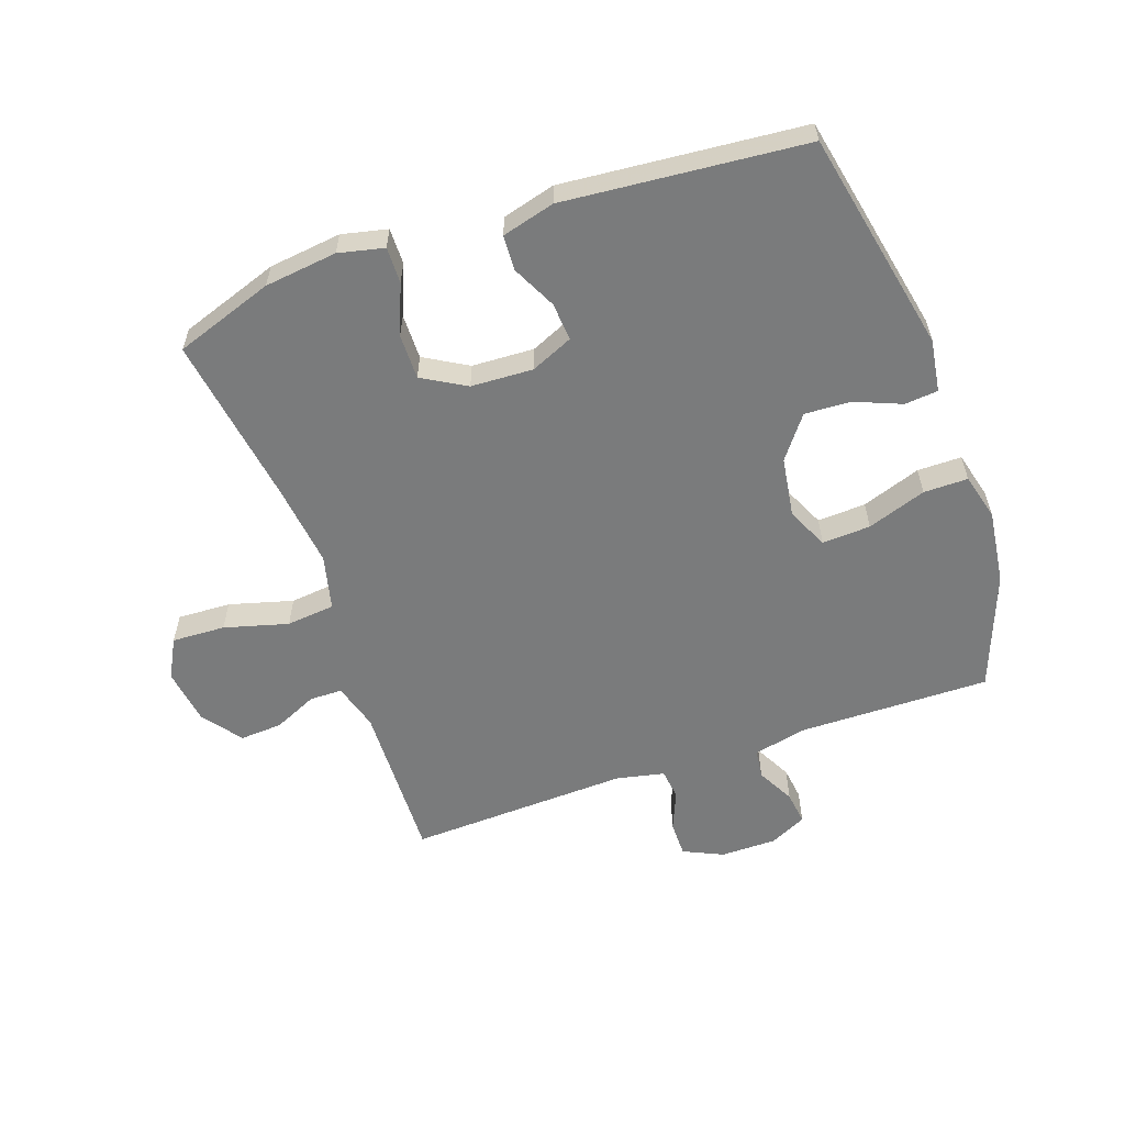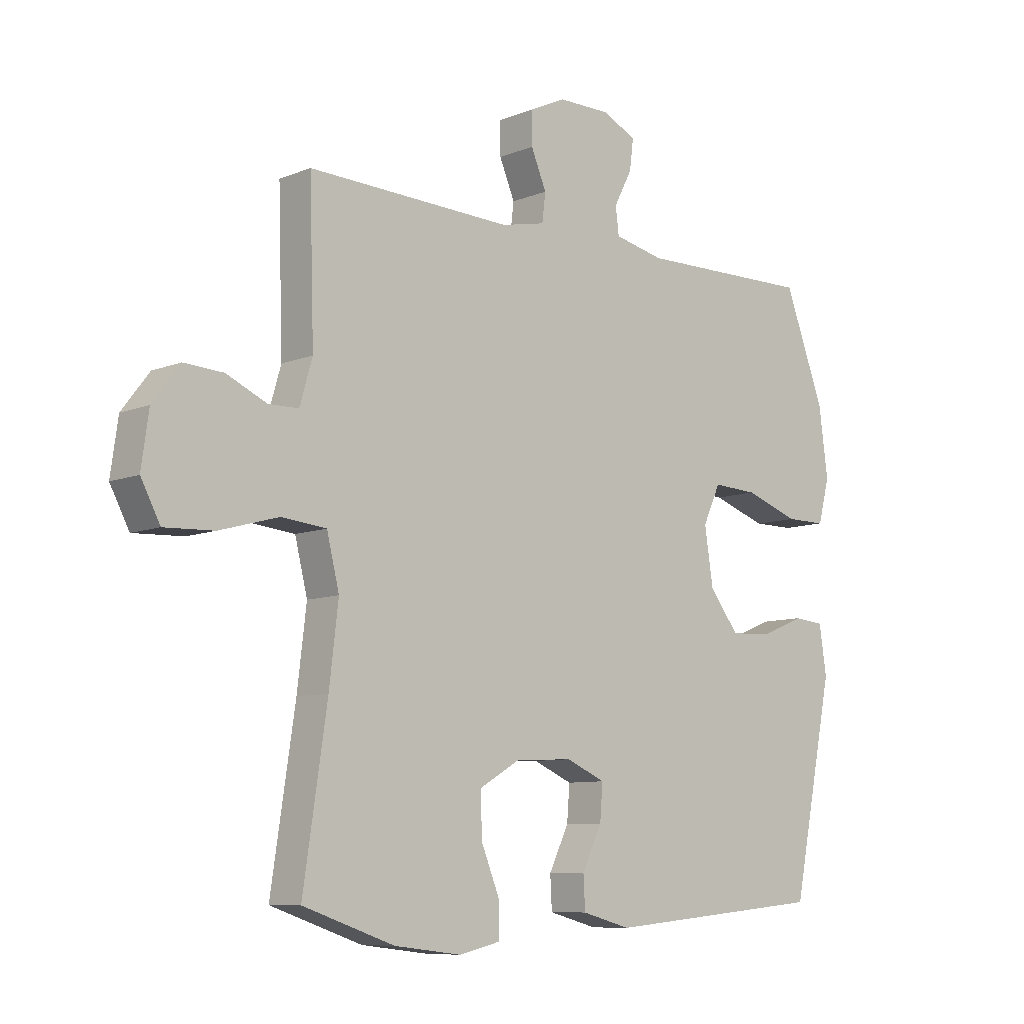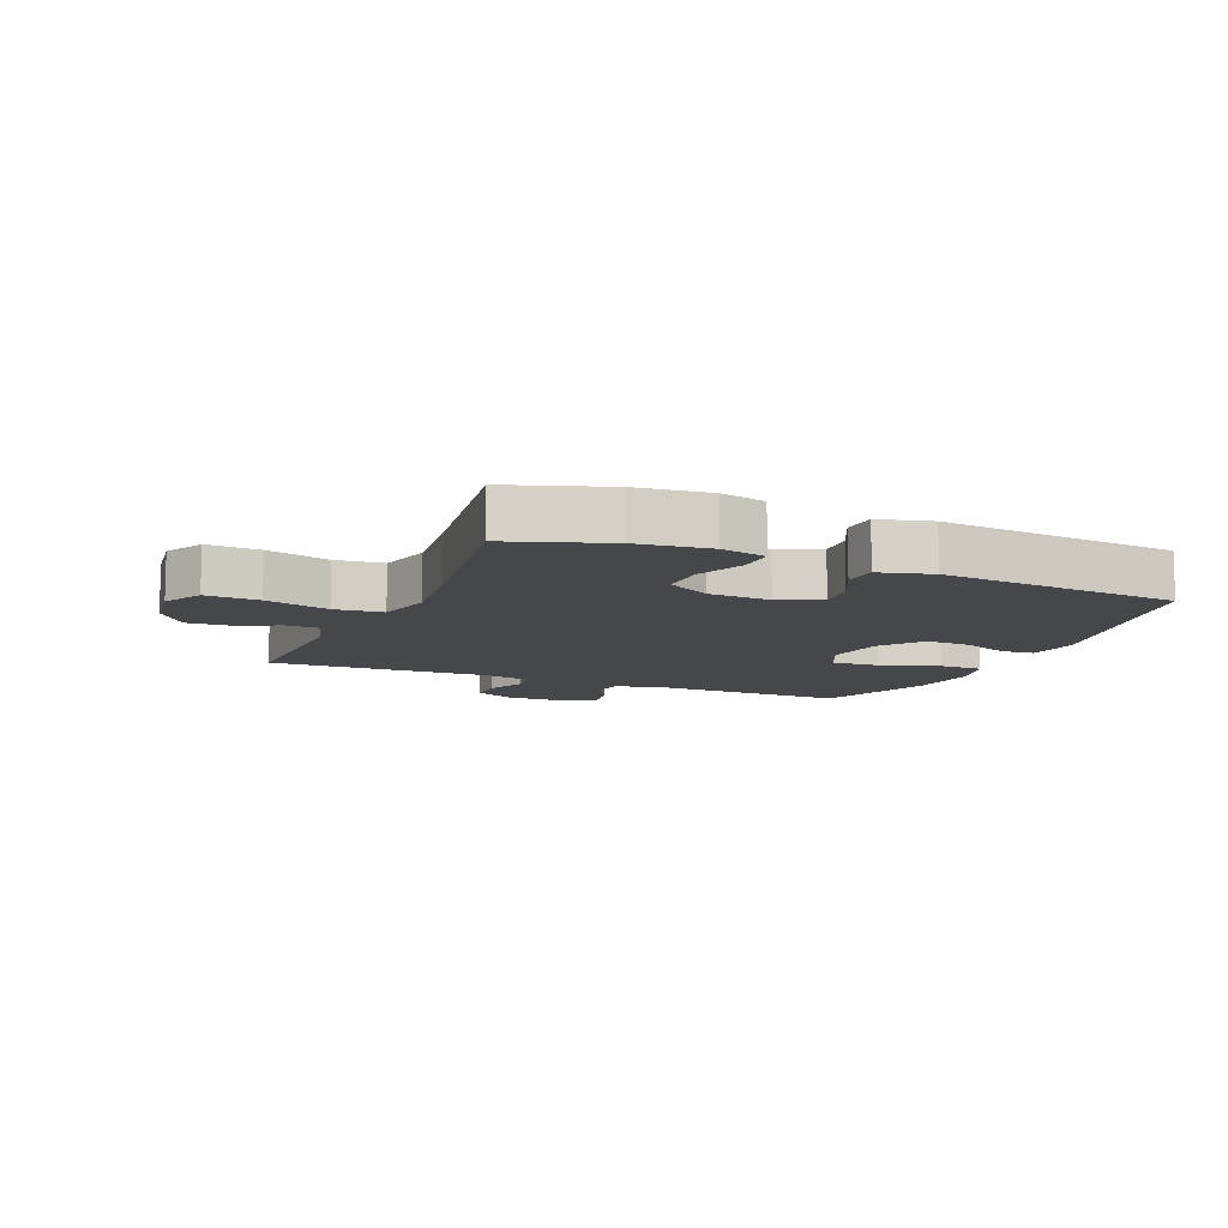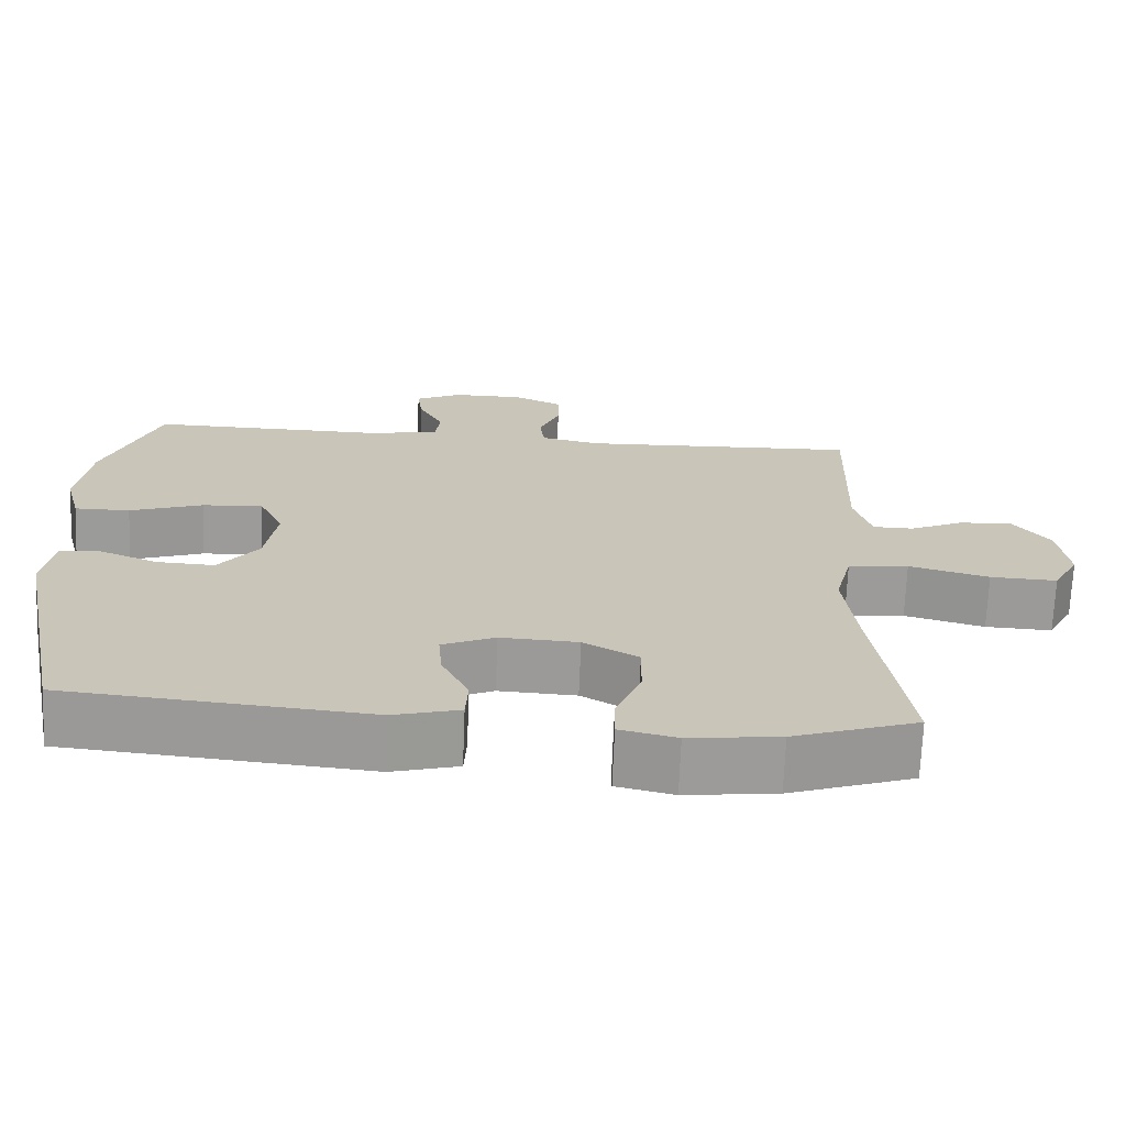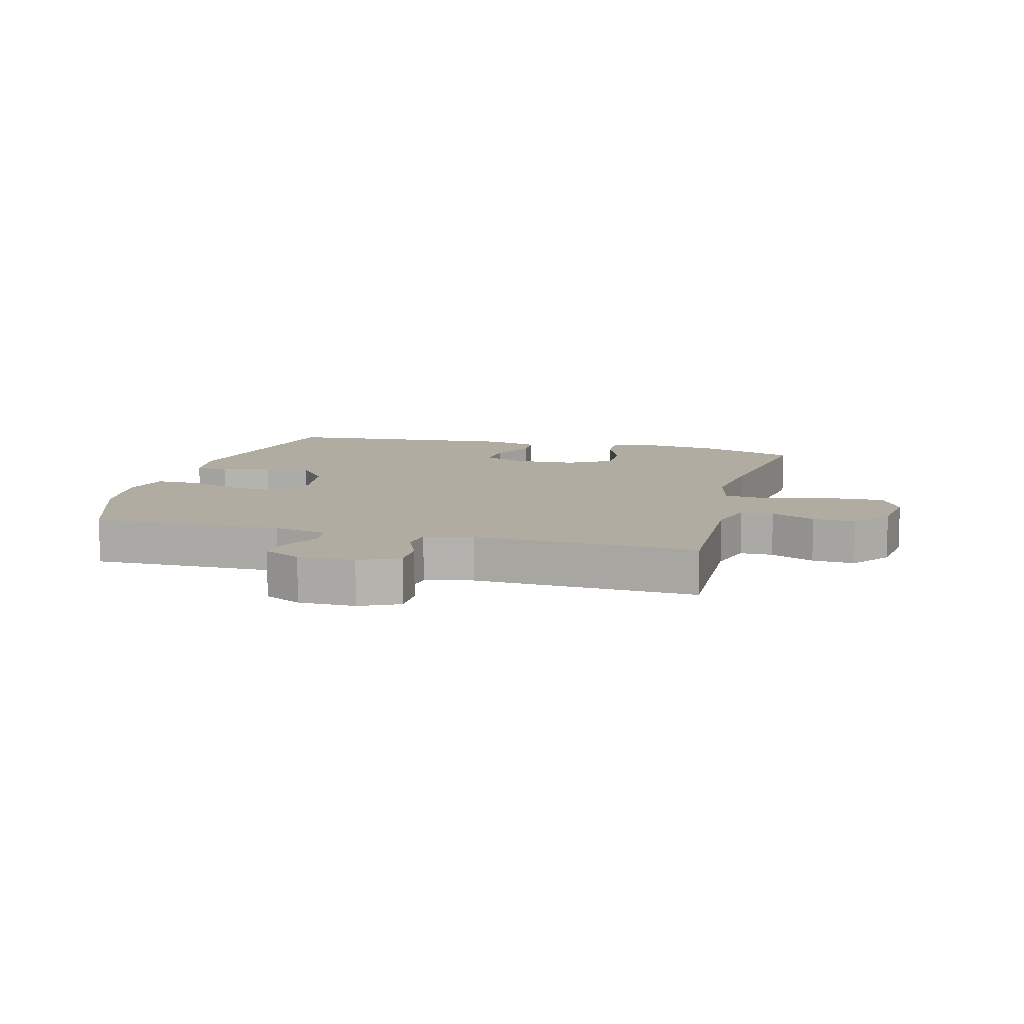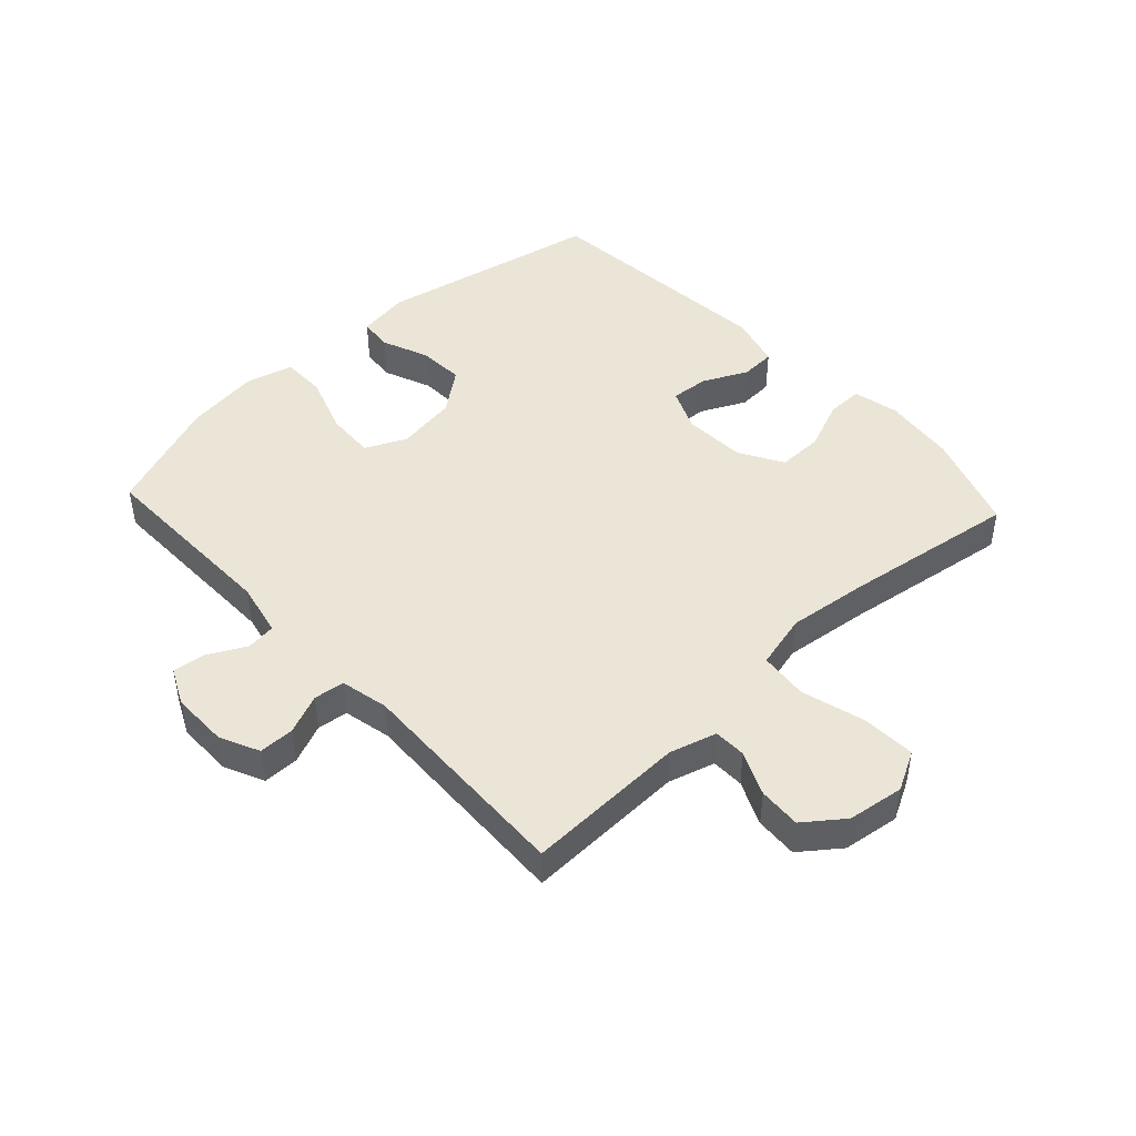
<metadata>
{"format":"obj","ext":"obj","renderer":"f3d","projection":"perspective","resolution":1024,"background":"white","views":[{"elev":-58.3,"azim":-160.6,"up":"+Y"},{"elev":-8.7,"azim":137.2,"up":"+Z"},{"elev":-10.3,"azim":157.0,"up":"+Y"},{"elev":-69.6,"azim":-2.3,"up":"+Z"},{"elev":10.2,"azim":14.8,"up":"+Y"},{"elev":46.0,"azim":47.1,"up":"+Y"}]}
</metadata>
<code>
v -0.5 0.07 0.5
v -0.189 0.07 0.495
v -0.101 0.07 0.514
v -0.095 0.07 0.562
v -0.127 0.07 0.623
v -0.134 0.07 0.677
v -0.074 0.07 0.706
v 0.018 0.07 0.706
v 0.082 0.07 0.676
v 0.082 0.07 0.618
v 0.055 0.07 0.554
v 0.061 0.07 0.504
v 0.139 0.07 0.487
v 0.5 0.07 0.5
v 0.492 0.07 0.238
v 0.514 0.07 0.162
v 0.567 0.07 0.161
v 0.638 0.07 0.193
v 0.707 0.07 0.197
v 0.755 0.07 0.134
v 0.768 0.07 0.042
v 0.734 0.07 -0.022
v 0.647 0.07 -0.018
v 0.543 0.07 0.011
v 0.464 0.07 0.003
v 0.442 0.07 -0.086
v 0.458 0.07 -0.22
v 0.5 0.07 -0.5
v 0.339 0.07 -0.555
v 0.221 0.07 -0.569
v 0.147 0.07 -0.552
v 0.148 0.07 -0.493
v 0.181 0.07 -0.412
v 0.182 0.07 -0.338
v 0.111 0.07 -0.297
v 0.01 0.07 -0.292
v -0.059 0.07 -0.322
v -0.054 0.07 -0.384
v -0.019 0.07 -0.456
v -0.022 0.07 -0.513
v -0.108 0.07 -0.536
v -0.5 0.07 -0.5
v -0.574 0.07 -0.137
v -0.561 0.07 -0.052
v -0.507 0.07 -0.047
v -0.431 0.07 -0.078
v -0.356 0.07 -0.082
v -0.304 0.07 -0.014
v -0.289 0.07 0.084
v -0.32 0.07 0.151
v -0.399 0.07 0.147
v -0.495 0.07 0.114
v -0.567 0.07 0.114
v -0.587 0.07 0.191
v -0.571 0.07 0.312
v -0.5 0 0.5
v -0.189 0 0.495
v -0.101 0 0.514
v -0.095 0 0.562
v -0.127 0 0.623
v -0.134 0 0.677
v -0.074 0 0.706
v 0.018 0 0.706
v 0.082 0 0.676
v 0.082 0 0.618
v 0.055 0 0.554
v 0.061 0 0.504
v 0.139 0 0.487
v 0.5 0 0.5
v 0.492 0 0.238
v 0.514 0 0.162
v 0.567 0 0.161
v 0.638 0 0.193
v 0.707 0 0.197
v 0.755 0 0.134
v 0.768 0 0.042
v 0.734 0 -0.022
v 0.647 0 -0.018
v 0.543 0 0.011
v 0.464 0 0.003
v 0.442 0 -0.086
v 0.458 0 -0.22
v 0.5 0 -0.5
v 0.339 0 -0.555
v 0.221 0 -0.569
v 0.147 0 -0.552
v 0.148 0 -0.493
v 0.181 0 -0.412
v 0.182 0 -0.338
v 0.111 0 -0.297
v 0.01 0 -0.292
v -0.059 0 -0.322
v -0.054 0 -0.384
v -0.019 0 -0.456
v -0.022 0 -0.513
v -0.108 0 -0.536
v -0.5 0 -0.5
v -0.574 0 -0.137
v -0.561 0 -0.052
v -0.507 0 -0.047
v -0.431 0 -0.078
v -0.356 0 -0.082
v -0.304 0 -0.014
v -0.289 0 0.084
v -0.32 0 0.151
v -0.399 0 0.147
v -0.495 0 0.114
v -0.567 0 0.114
v -0.587 0 0.191
v -0.571 0 0.312
f 54 55 1 2
f 51 52 53 54
f 50 51 54 2
f 49 50 2 3
f 48 49 3
f 43 44 45 46
f 43 46 47
f 42 43 47
f 41 42 47 48
f 38 39 40 41
f 37 38 41 48
f 30 31 32 33
f 30 33 34
f 27 28 29 30
f 26 27 30 34
f 25 26 34 35
f 21 22 23 24
f 21 24 25
f 20 21 25
f 17 18 19 20
f 16 17 20 25
f 15 16 25 35
f 13 14 15 35
f 8 9 10 11
f 8 11 12
f 7 8 12
f 4 5 6 7
f 3 4 7 12
f 36 37 48 3
f 13 35 36
f 3 12 13 36
f 57 56 110 109
f 109 108 107 106
f 57 109 106 105
f 58 57 105 104
f 58 104 103
f 101 100 99 98
f 102 101 98
f 102 98 97
f 103 102 97 96
f 96 95 94 93
f 103 96 93 92
f 88 87 86 85
f 89 88 85
f 85 84 83 82
f 89 85 82 81
f 90 89 81 80
f 79 78 77 76
f 80 79 76
f 80 76 75
f 75 74 73 72
f 80 75 72 71
f 90 80 71 70
f 90 70 69 68
f 66 65 64 63
f 67 66 63
f 67 63 62
f 62 61 60 59
f 67 62 59 58
f 58 103 92 91
f 91 90 68
f 91 68 67 58
f 1 56 57 2
f 2 57 58 3
f 3 58 59 4
f 4 59 60 5
f 5 60 61 6
f 6 61 62 7
f 7 62 63 8
f 8 63 64 9
f 9 64 65 10
f 10 65 66 11
f 11 66 67 12
f 12 67 68 13
f 13 68 69 14
f 14 69 70 15
f 15 70 71 16
f 16 71 72 17
f 17 72 73 18
f 18 73 74 19
f 19 74 75 20
f 20 75 76 21
f 21 76 77 22
f 22 77 78 23
f 23 78 79 24
f 24 79 80 25
f 25 80 81 26
f 26 81 82 27
f 27 82 83 28
f 28 83 84 29
f 29 84 85 30
f 30 85 86 31
f 31 86 87 32
f 32 87 88 33
f 33 88 89 34
f 34 89 90 35
f 35 90 91 36
f 36 91 92 37
f 37 92 93 38
f 38 93 94 39
f 39 94 95 40
f 40 95 96 41
f 41 96 97 42
f 42 97 98 43
f 43 98 99 44
f 44 99 100 45
f 45 100 101 46
f 46 101 102 47
f 47 102 103 48
f 48 103 104 49
f 49 104 105 50
f 50 105 106 51
f 51 106 107 52
f 52 107 108 53
f 53 108 109 54
f 54 109 110 55
f 55 110 56 1

</code>
